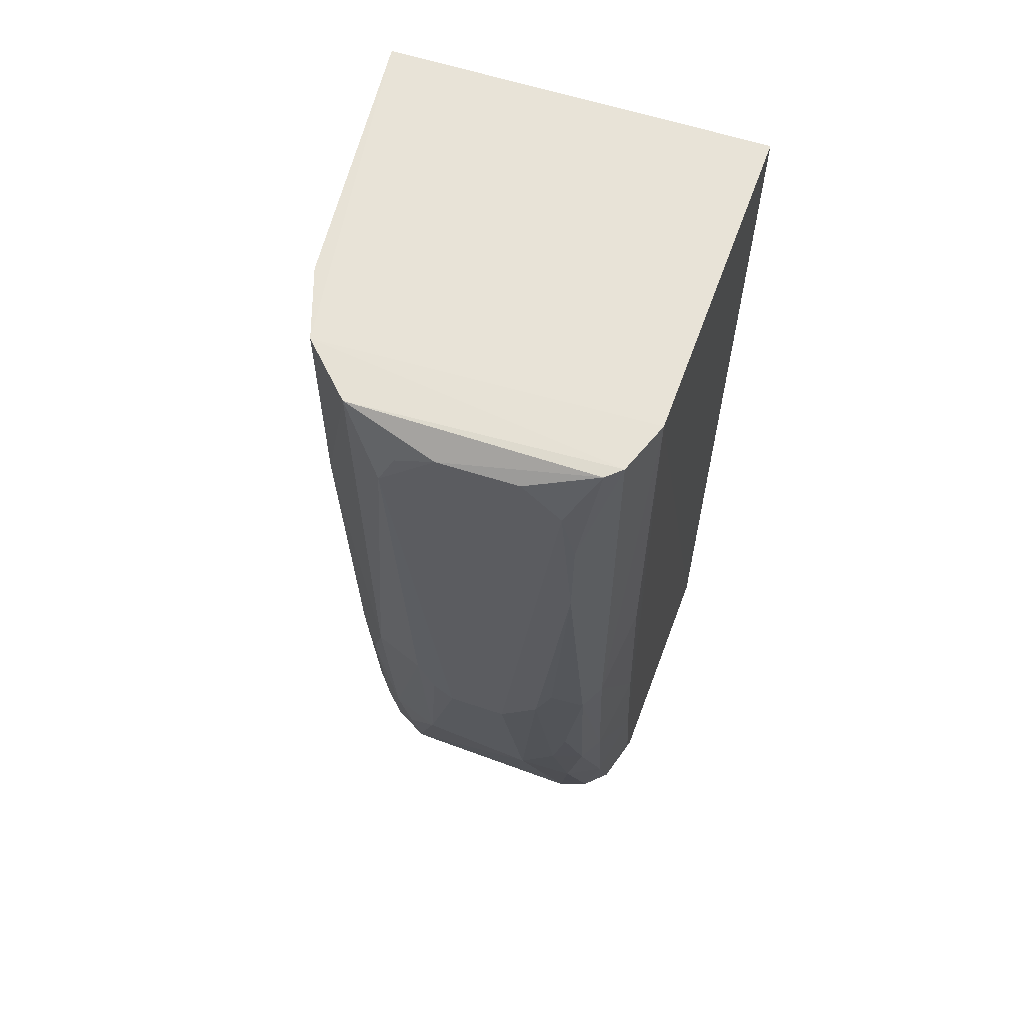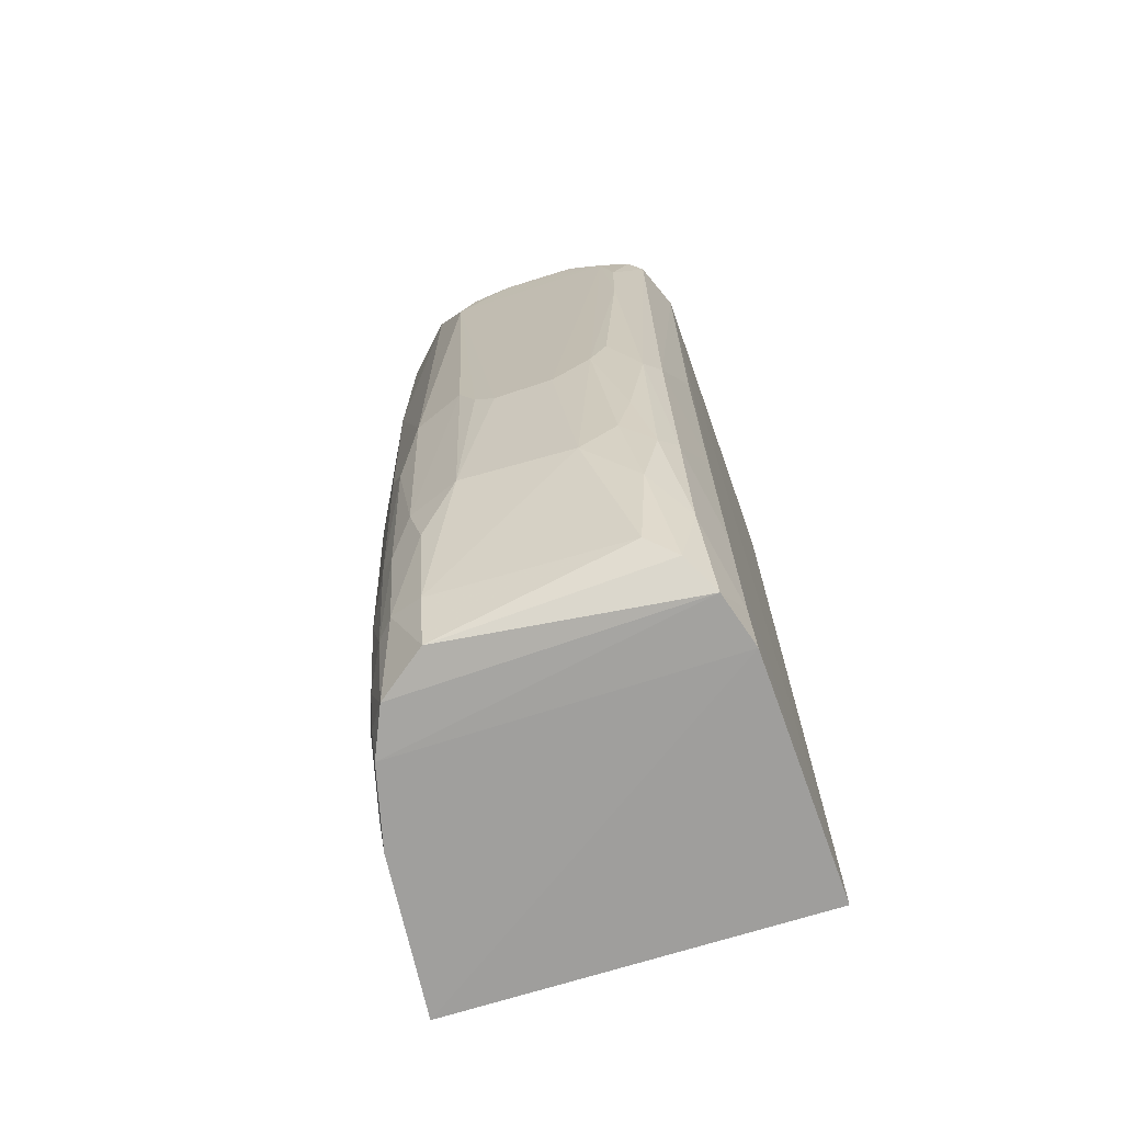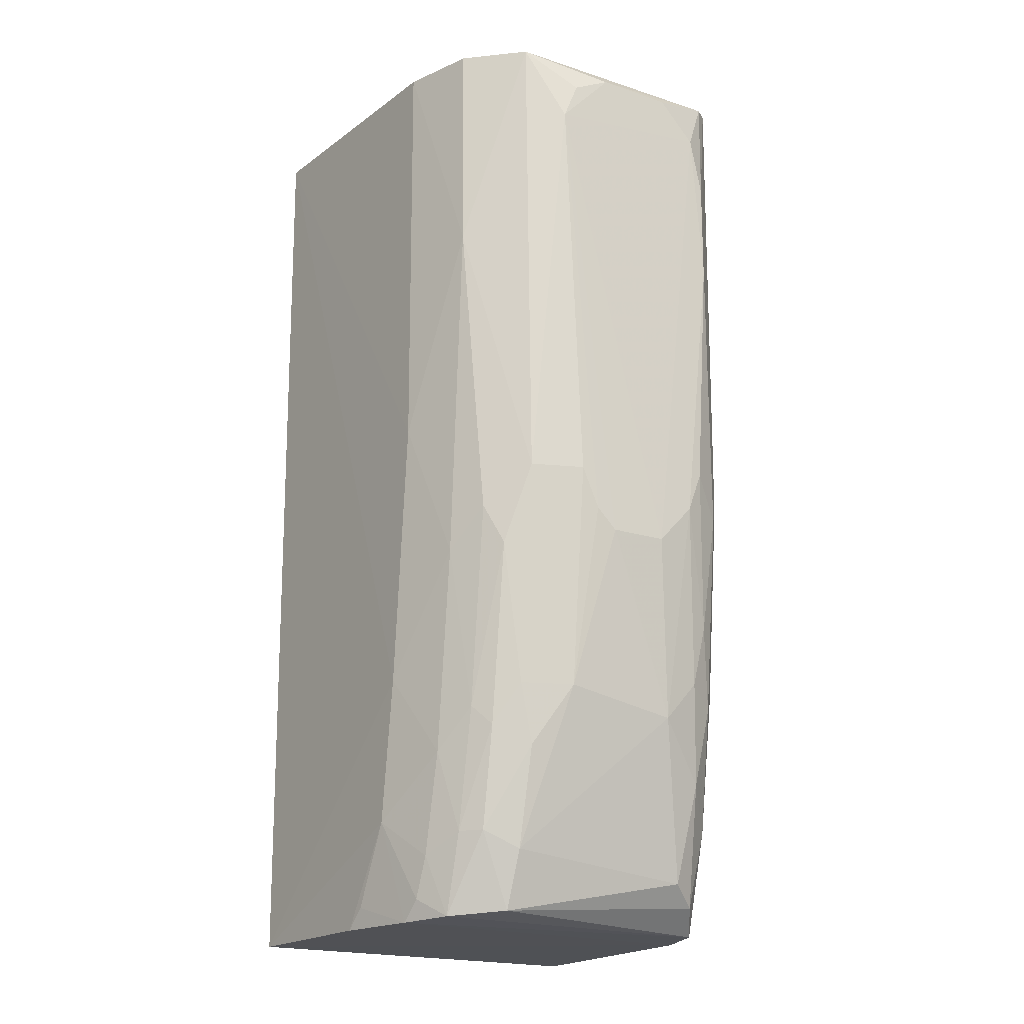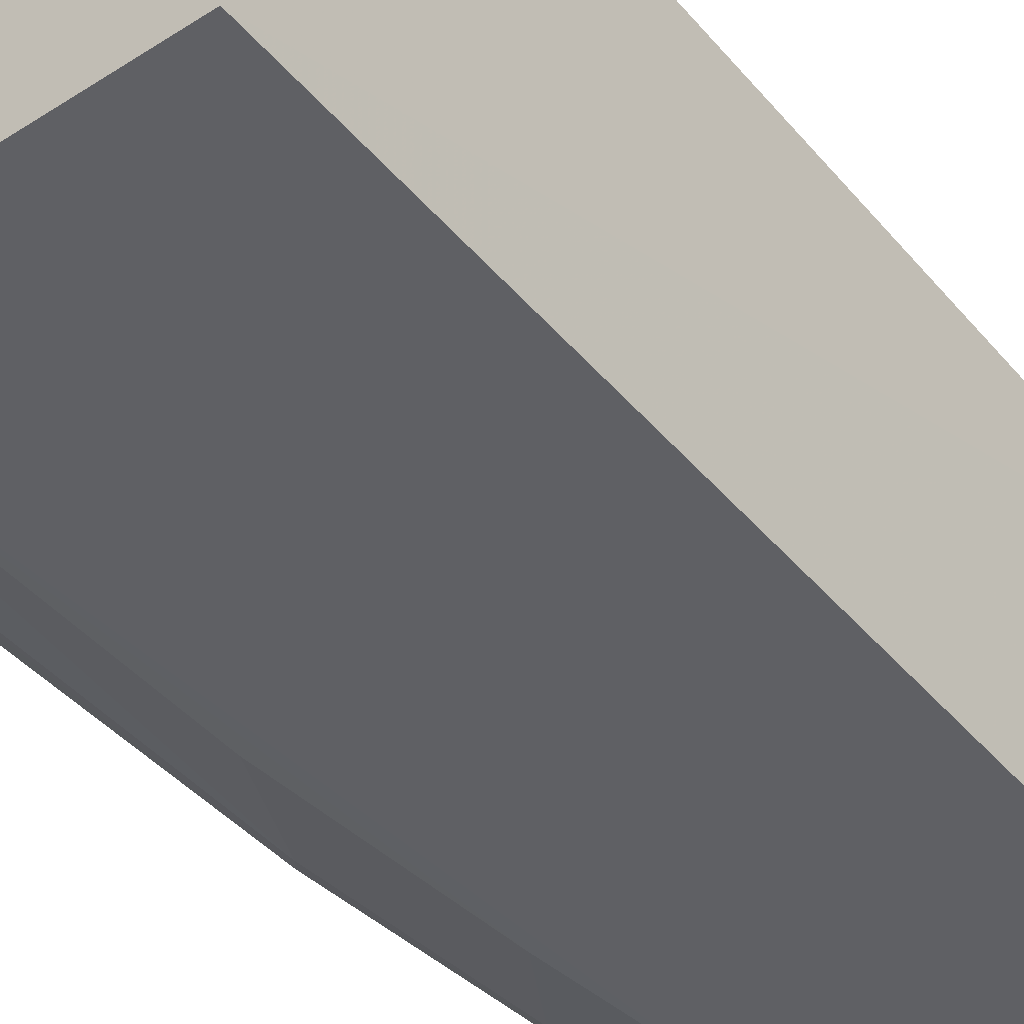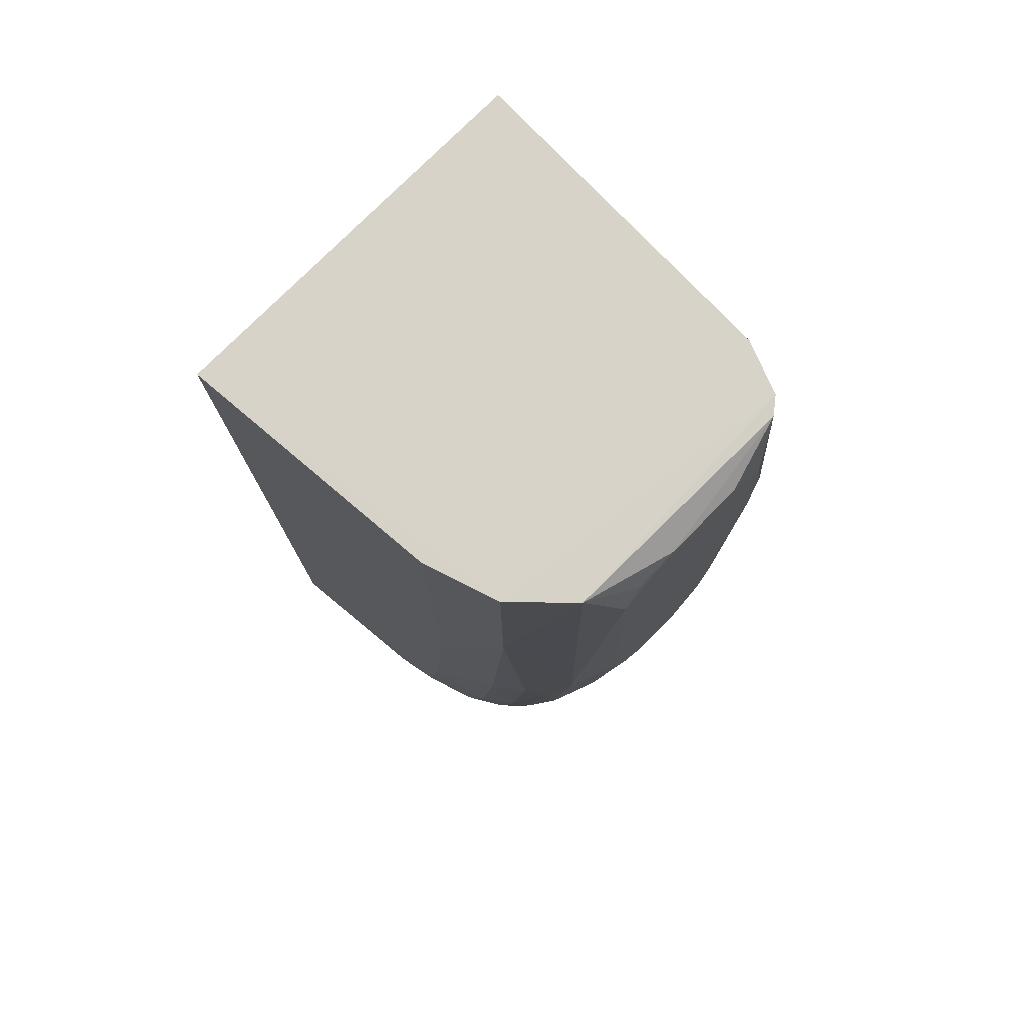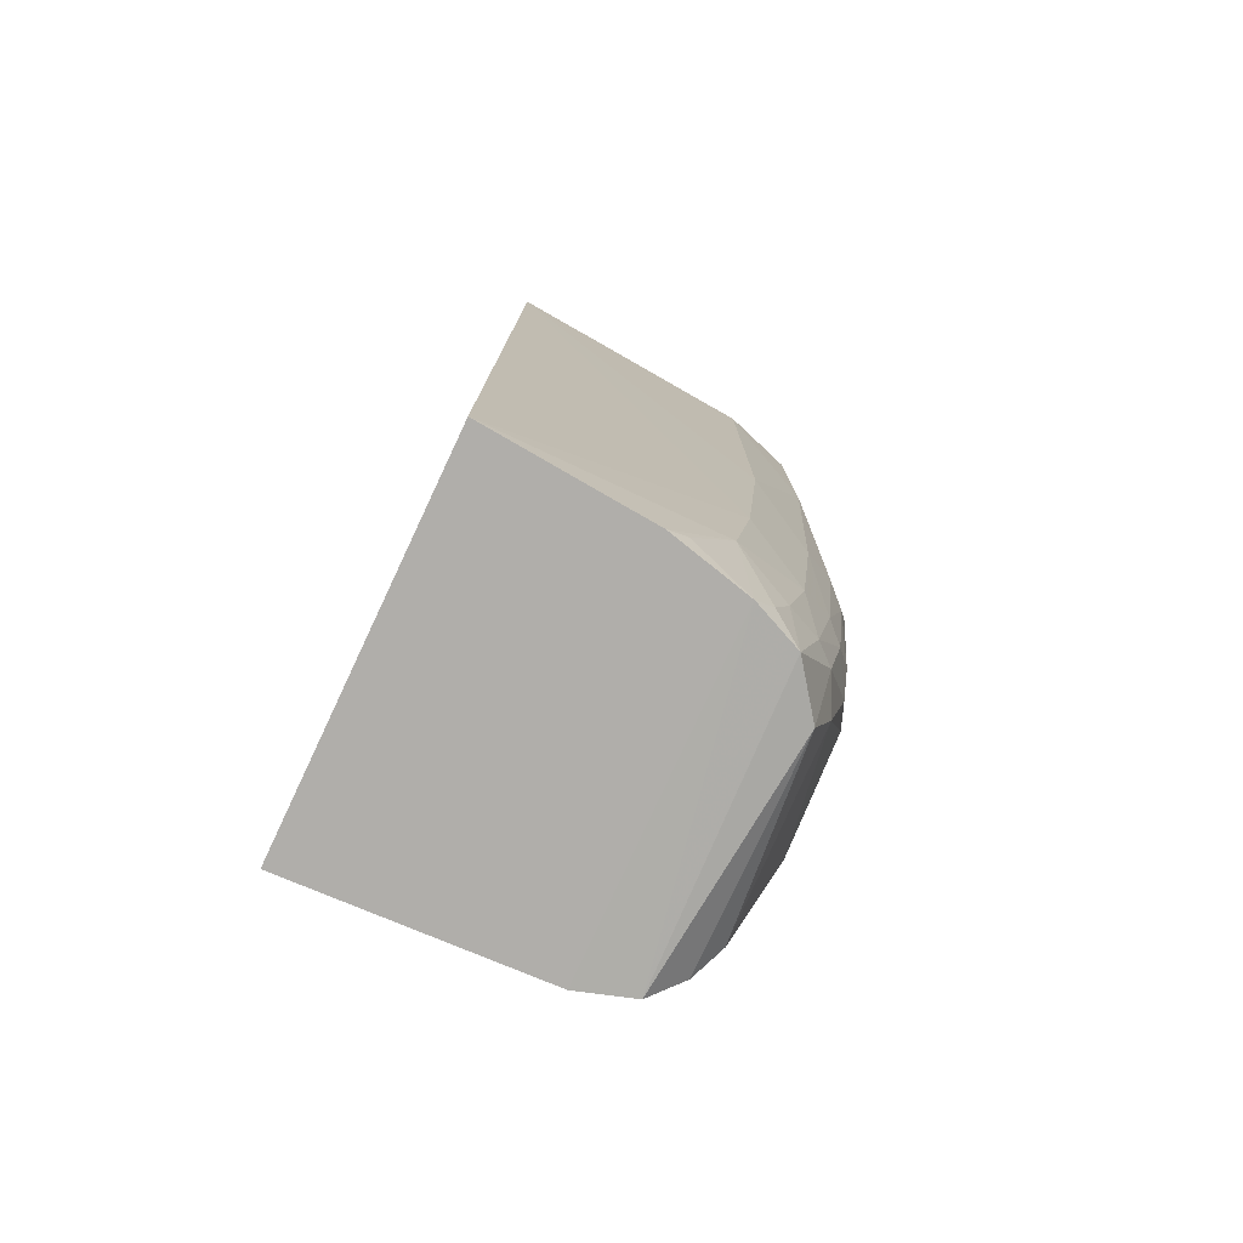
<metadata>
{"format":"obj","ext":"obj","renderer":"f3d","projection":"perspective","resolution":1024,"background":"white","views":[{"elev":61.7,"azim":-72.0,"up":"+Z"},{"elev":-70.9,"azim":-72.6,"up":"+Z"},{"elev":-19.3,"azim":-122.3,"up":"+Z"},{"elev":-45.0,"azim":37.6,"up":"+Y"},{"elev":76.2,"azim":-135.4,"up":"+Z"},{"elev":-77.6,"azim":154.7,"up":"+Z"}]}
</metadata>
<code>
v -0.6956 0.1585 0.2513
v -0.6956 0.02707 0.2512
v -0.6954 0.1558 -0.0773
v -0.7955 0.1371 -0.07536
v -0.8375 0.09435 0.2427
v -0.6956 0.02762 -0.07763
v -0.7872 0.1512 0.1012
v -0.8265 0.03815 0.2504
v -0.7804 0.03126 -0.07728
v -0.7796 0.1512 0.0083
v -0.8119 0.1436 0.2504
v -0.809 0.03111 0.251
v -0.779 0.1444 -0.07629
v -0.8298 0.05461 0.009154
v -0.7868 0.1517 0.2504
v -0.8296 0.1263 0.2497
v -0.8178 0.1371 0.06585
v -0.8248 0.03835 0.08012
v -0.7939 0.03146 -0.02023
v -0.7991 0.03694 -0.07661
v -0.7512 0.1511 -0.07661
v -0.7984 0.1433 -0.01982
v -0.8374 0.04935 0.1726
v -0.8127 0.1436 0.1728
v -0.8307 0.04343 0.2498
v -0.8297 0.1073 0.002181
v -0.8081 0.0317 0.1155
v -0.7866 0.03141 -0.06296
v -0.8178 0.03819 0.008858
v -0.7727 0.1509 -0.04141
v -0.791 0.1433 -0.05474
v -0.8159 0.1319 -0.01207
v -0.8058 0.1435 0.05142
v -0.8307 0.04382 0.07312
v -0.8304 0.1248 0.08018
v -0.8373 0.04907 0.2081
v -0.8377 0.09407 0.0589
v -0.8155 0.05391 -0.06067
v -0.801 0.03161 0.03692
v -0.8106 0.03828 -0.04077
v -0.7583 0.1507 -0.06941
v -0.7857 0.1436 -0.06897
v -0.8032 0.1373 -0.04752
v -0.8106 0.1372 -0.005316
v -0.8147 0.1201 -0.05353
v -0.8377 0.06032 0.07312
v -0.8237 0.04393 0.002013
v -0.823 0.1246 0.002045
v -0.823 0.1317 0.05182
v -0.8376 0.1138 0.2221
v -0.8375 0.06714 0.2427
v -0.8373 0.1073 0.08019
v -0.8305 0.06745 -0.004926
v -0.8078 0.1207 -0.07369
v -0.8095 0.04425 -0.06787
v -0.8097 0.1315 -0.04739
v -0.8371 0.05459 0.08736
v -0.8303 0.04982 0.03045
v -0.8226 0.04969 -0.02595
v -0.8224 0.1199 -0.01892
v -0.8372 0.108 0.2358
v -0.838 0.07382 0.05887
v -0.8376 0.05381 0.2288
v -0.8375 0.1012 0.06598
f 1 2 3
f 6 3 2
f 9 3 6
f 10 7 1
f 10 1 3
f 12 2 1
f 12 11 8
f 12 1 11
f 12 6 2
f 15 11 1
f 15 1 7
f 16 8 11
f 18 12 8
f 19 6 12
f 20 13 9
f 20 4 13
f 21 3 9
f 21 9 13
f 24 15 7
f 24 11 15
f 24 16 11
f 25 16 5
f 25 8 16
f 27 12 18
f 28 20 9
f 28 9 6
f 28 6 19
f 30 10 3
f 30 3 21
f 30 22 10
f 31 22 30
f 33 7 10
f 33 10 22
f 33 24 7
f 33 17 24
f 34 18 8
f 34 8 23
f 34 29 18
f 35 24 17
f 35 16 24
f 36 23 8
f 36 8 25
f 39 27 18
f 39 18 29
f 39 29 19
f 39 19 12
f 39 12 27
f 40 28 19
f 40 19 29
f 40 20 28
f 41 30 21
f 41 21 13
f 41 13 30
f 42 13 4
f 42 4 31
f 42 31 30
f 42 30 13
f 43 31 4
f 43 22 31
f 44 43 32
f 44 22 43
f 44 33 22
f 44 17 33
f 47 29 34
f 47 40 29
f 49 35 17
f 49 48 35
f 49 32 48
f 49 44 32
f 49 17 44
f 50 16 35
f 51 25 5
f 52 48 26
f 52 35 48
f 52 50 35
f 53 37 26
f 53 14 46
f 53 45 38
f 53 26 45
f 54 4 20
f 54 38 45
f 55 20 40
f 55 54 20
f 55 38 54
f 56 43 4
f 56 54 45
f 56 4 54
f 56 32 43
f 57 34 23
f 57 23 46
f 58 47 34
f 58 14 47
f 58 34 57
f 58 57 46
f 58 46 14
f 59 47 14
f 59 38 55
f 59 55 40
f 59 40 47
f 59 53 38
f 59 14 53
f 60 45 26
f 60 26 48
f 60 56 45
f 60 48 32
f 60 32 56
f 61 50 5
f 61 5 16
f 61 16 50
f 62 50 37
f 62 53 46
f 62 37 53
f 63 36 25
f 63 25 51
f 63 23 36
f 63 50 62
f 63 51 5
f 63 5 50
f 63 62 46
f 63 46 23
f 64 52 26
f 64 26 37
f 64 37 50
f 64 50 52

</code>
